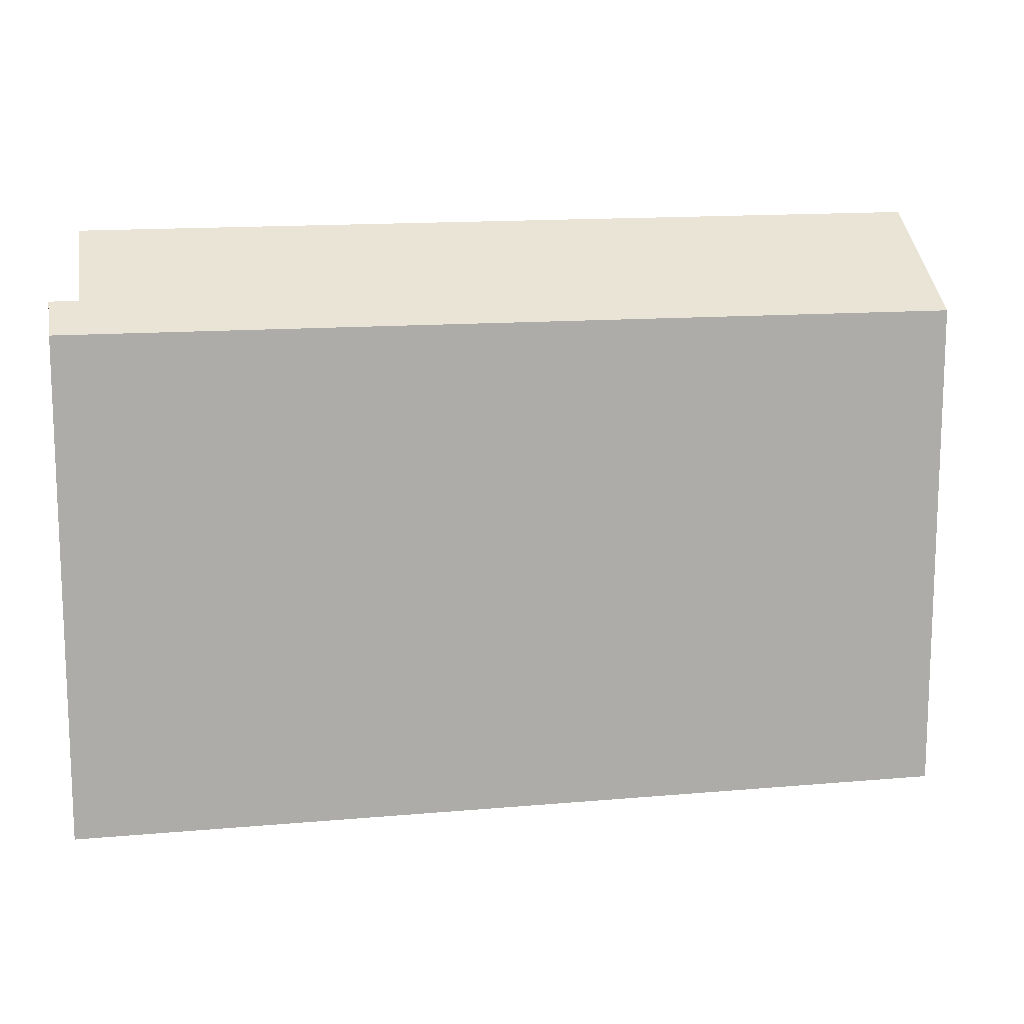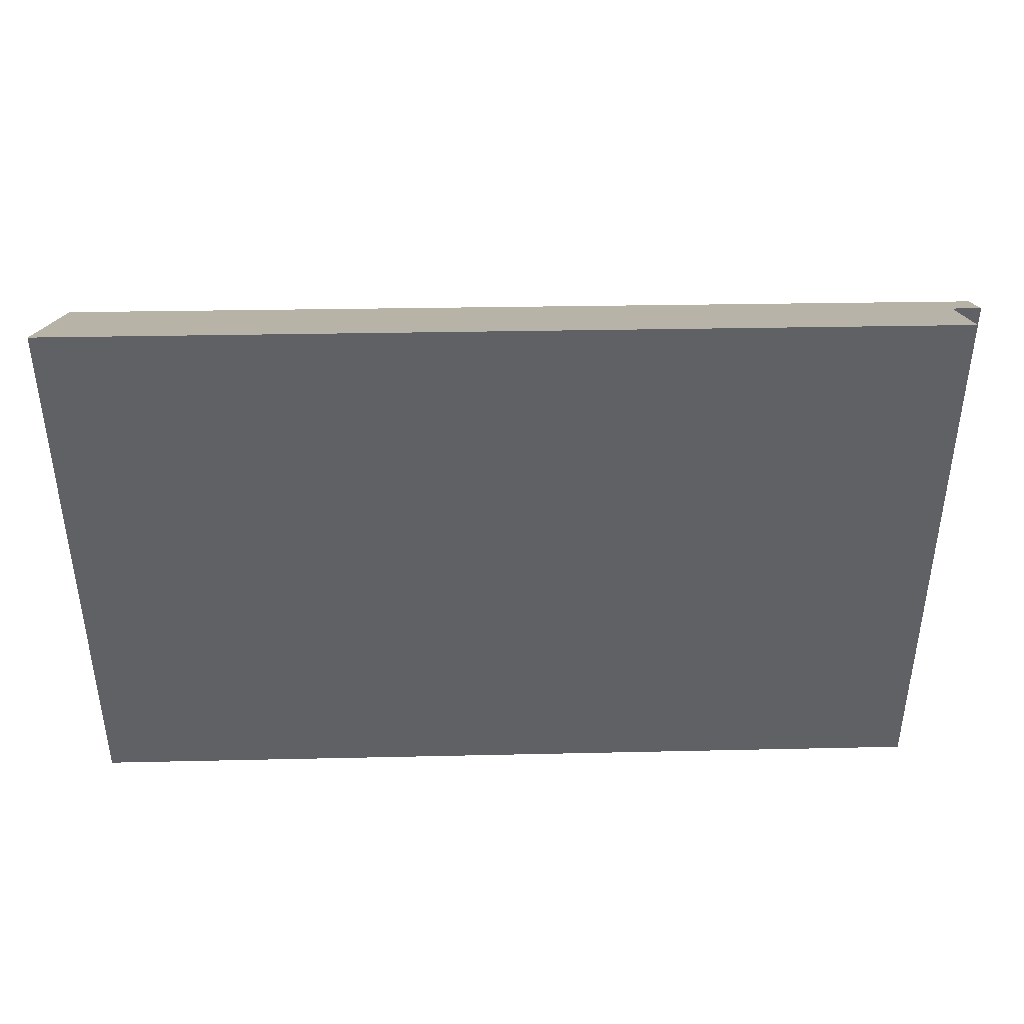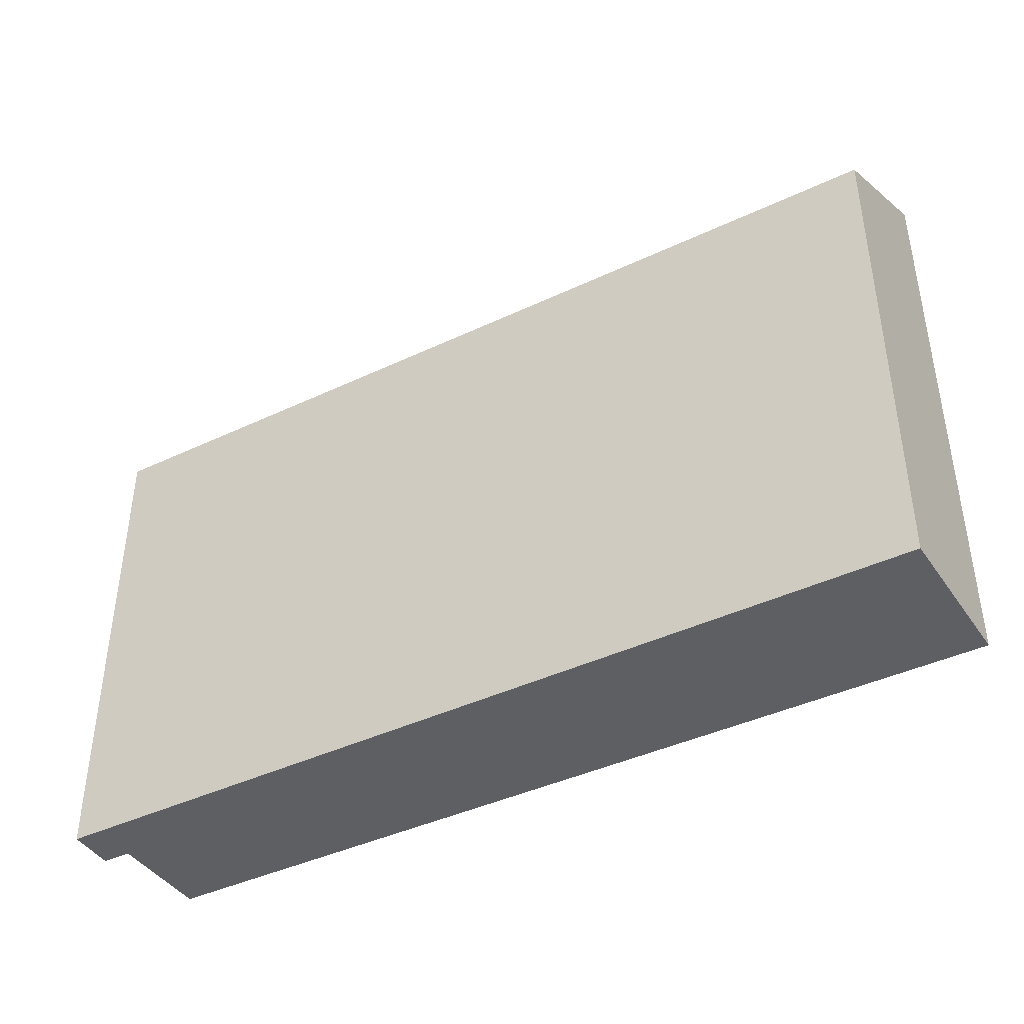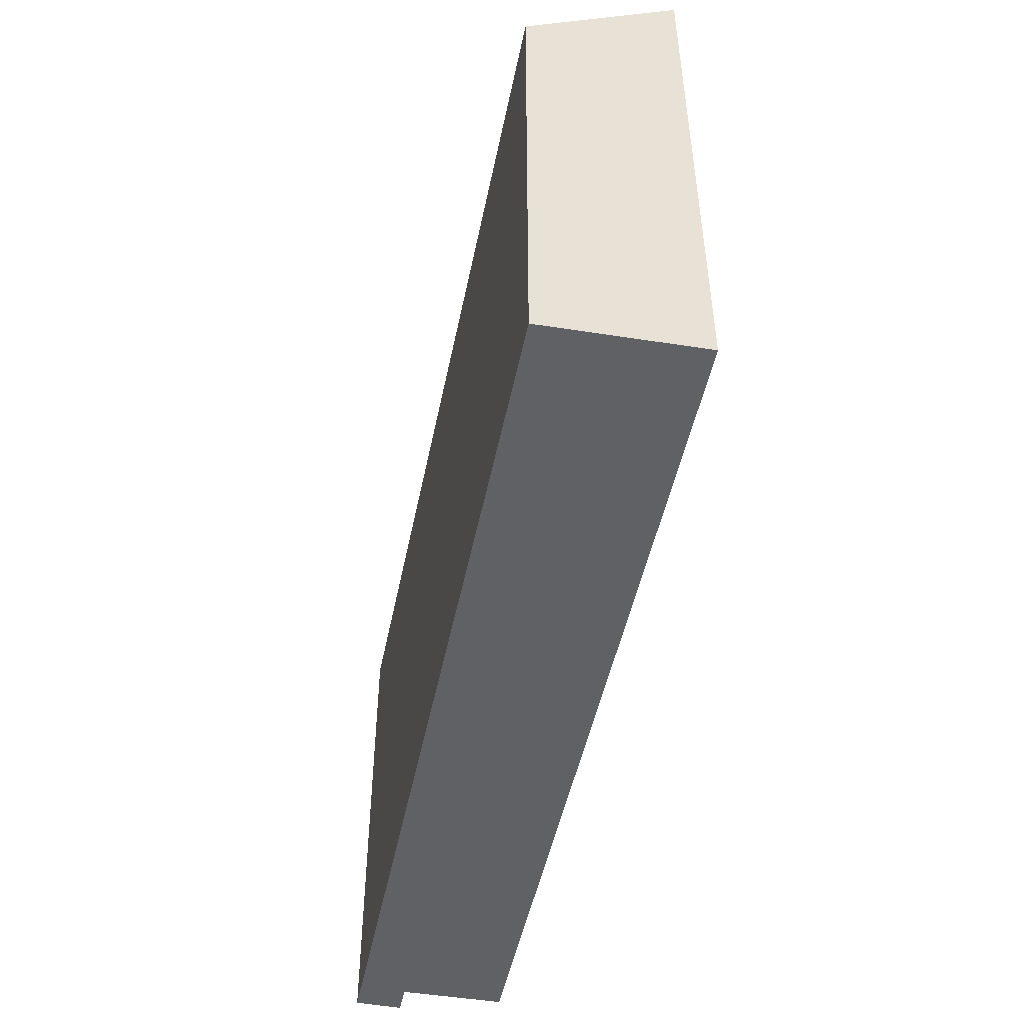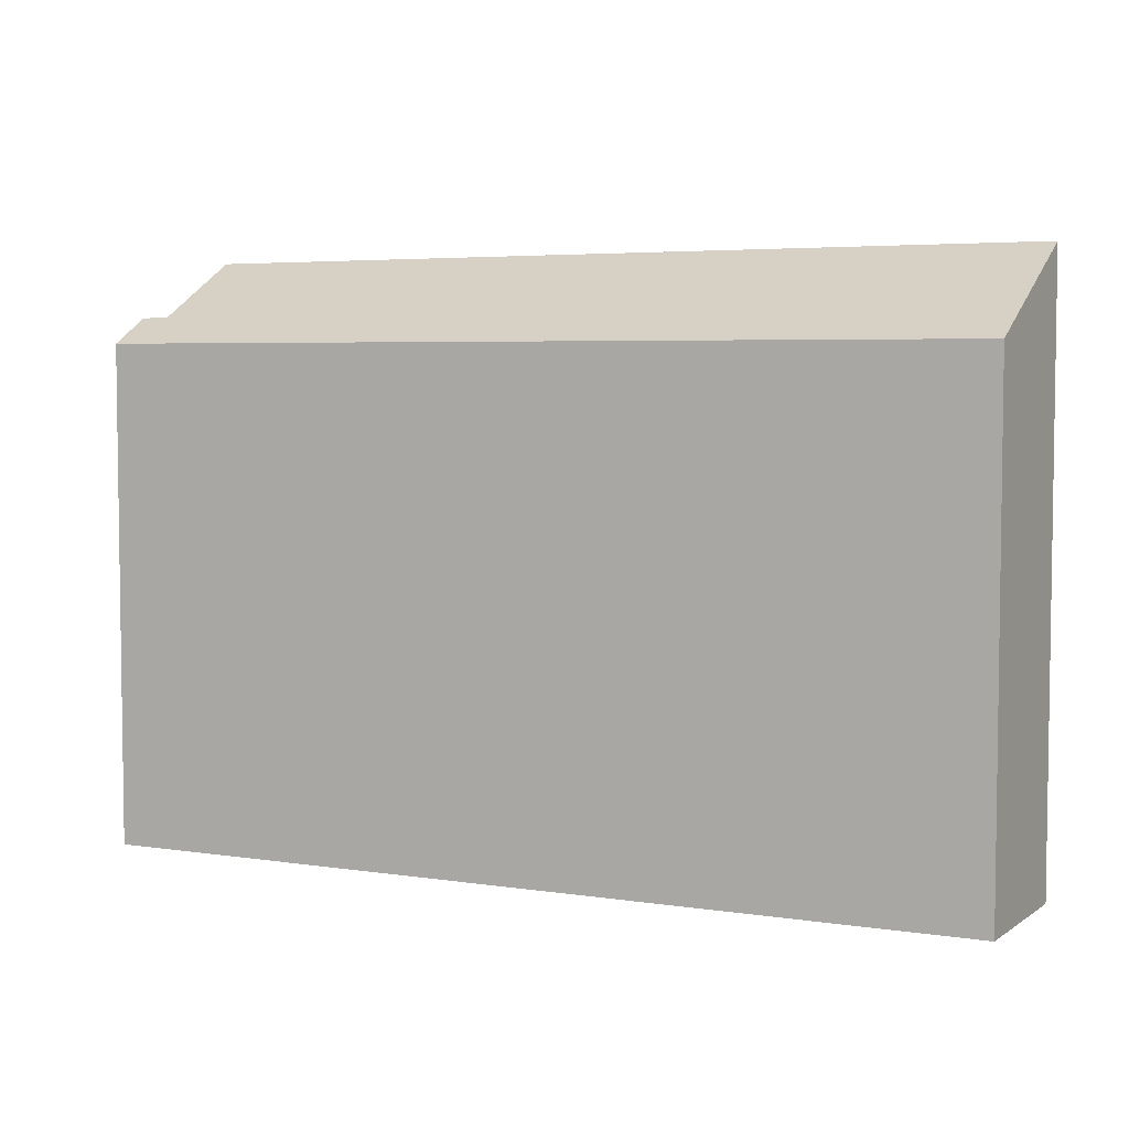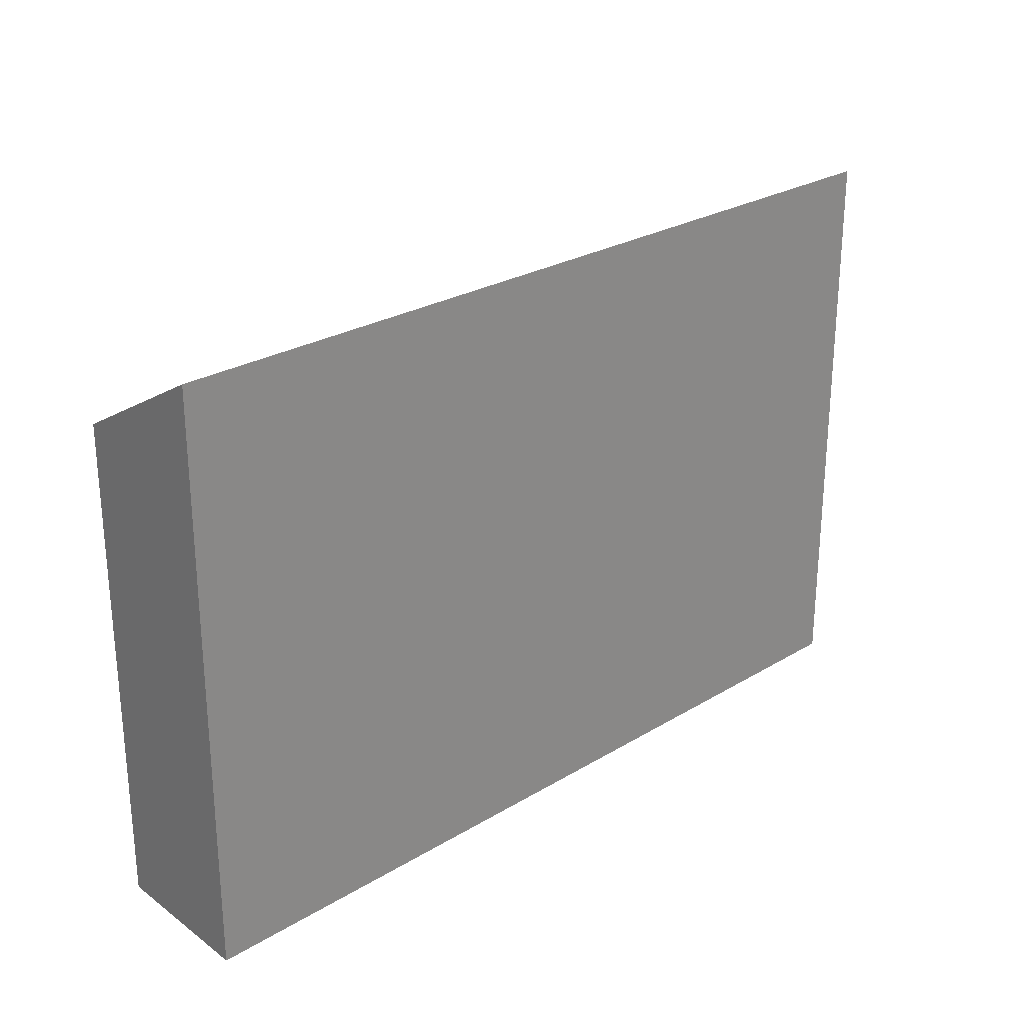
<metadata>
{"format":"obj","ext":"obj","renderer":"f3d","projection":"perspective","resolution":1024,"background":"white","views":[{"elev":13.1,"azim":179.2,"up":"+Y"},{"elev":42.5,"azim":9.6,"up":"+Y"},{"elev":-42.0,"azim":-139.6,"up":"+Y"},{"elev":-49.8,"azim":-90.7,"up":"+Y"},{"elev":4.9,"azim":-143.2,"up":"+Y"},{"elev":26.4,"azim":-32.3,"up":"+Y"}]}
</metadata>
<code>
v  11.25 6.43 -2.136
v  11 6.765 -1.487
v  11.36 6.763 -1.558
v  0 6.43 3.937e-16
v  0.309 7.54 1.937
v  11.21 7.498 -0.208
v  11.36 9.54e-17 -1.558
v  11.25 1.308e-16 -2.136
v  11.21 1.274e-17 -0.208
v  11 9.105e-17 -1.487
v  0 0 0
v  0.309 -1.186e-16 1.937
g defaultobject
f 1 2 3
f 2 1 4
f 2 4 5
f 5 6 2
f 7 1 3
f 1 7 8
f 9 2 6
f 2 9 10
f 8 4 1
f 4 8 11
f 4 12 5
f 12 4 11
f 12 6 5
f 6 12 9
f 10 3 2
f 3 10 7
f 8 12 11
f 12 8 10
f 10 8 7
f 9 12 10

</code>
